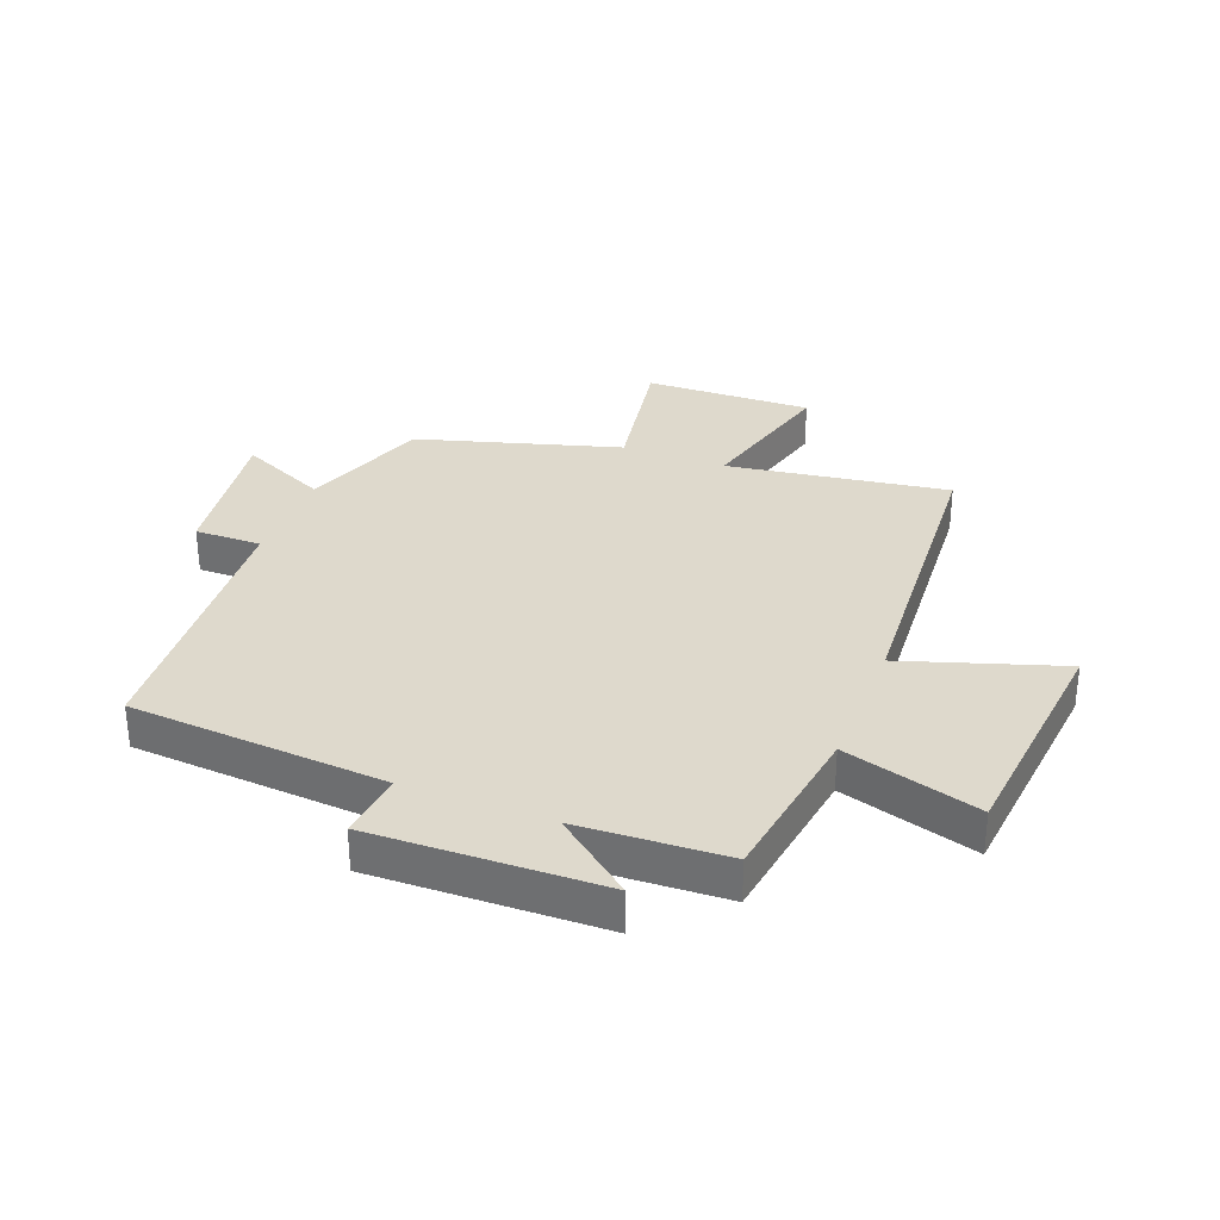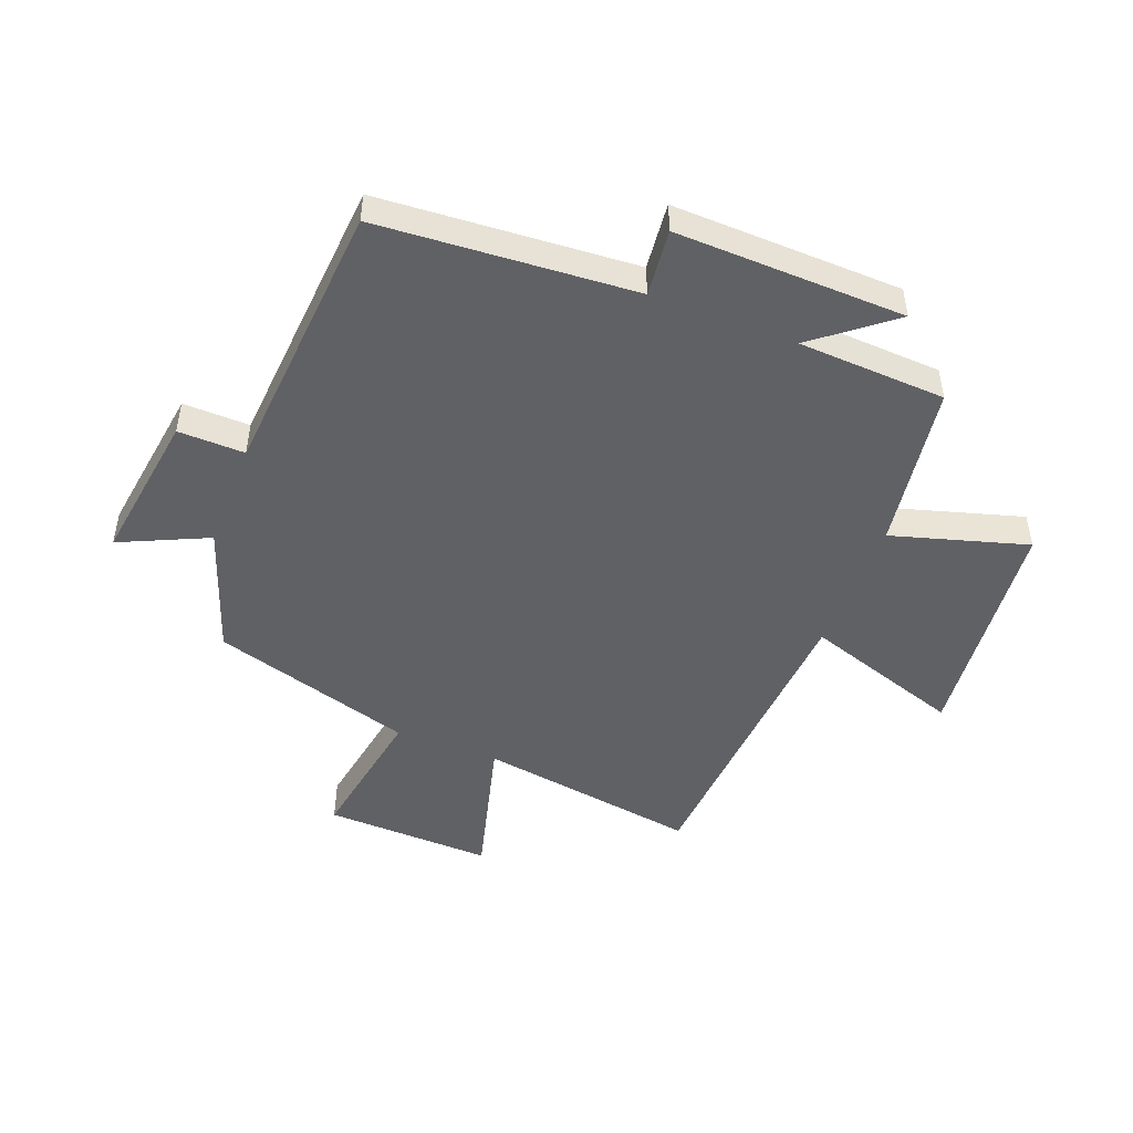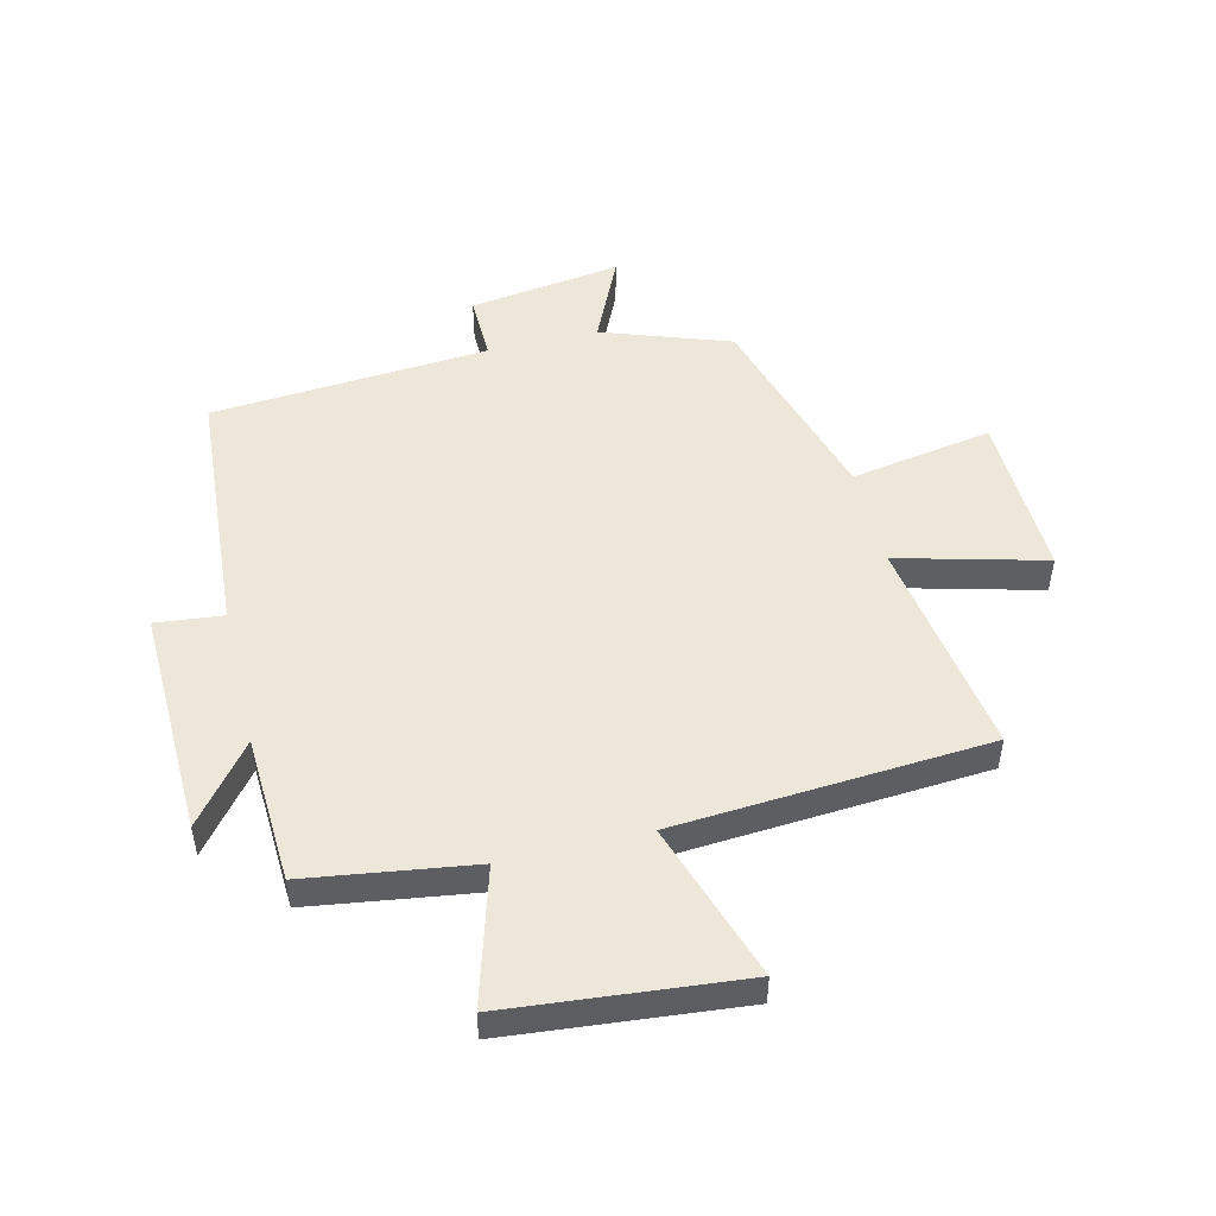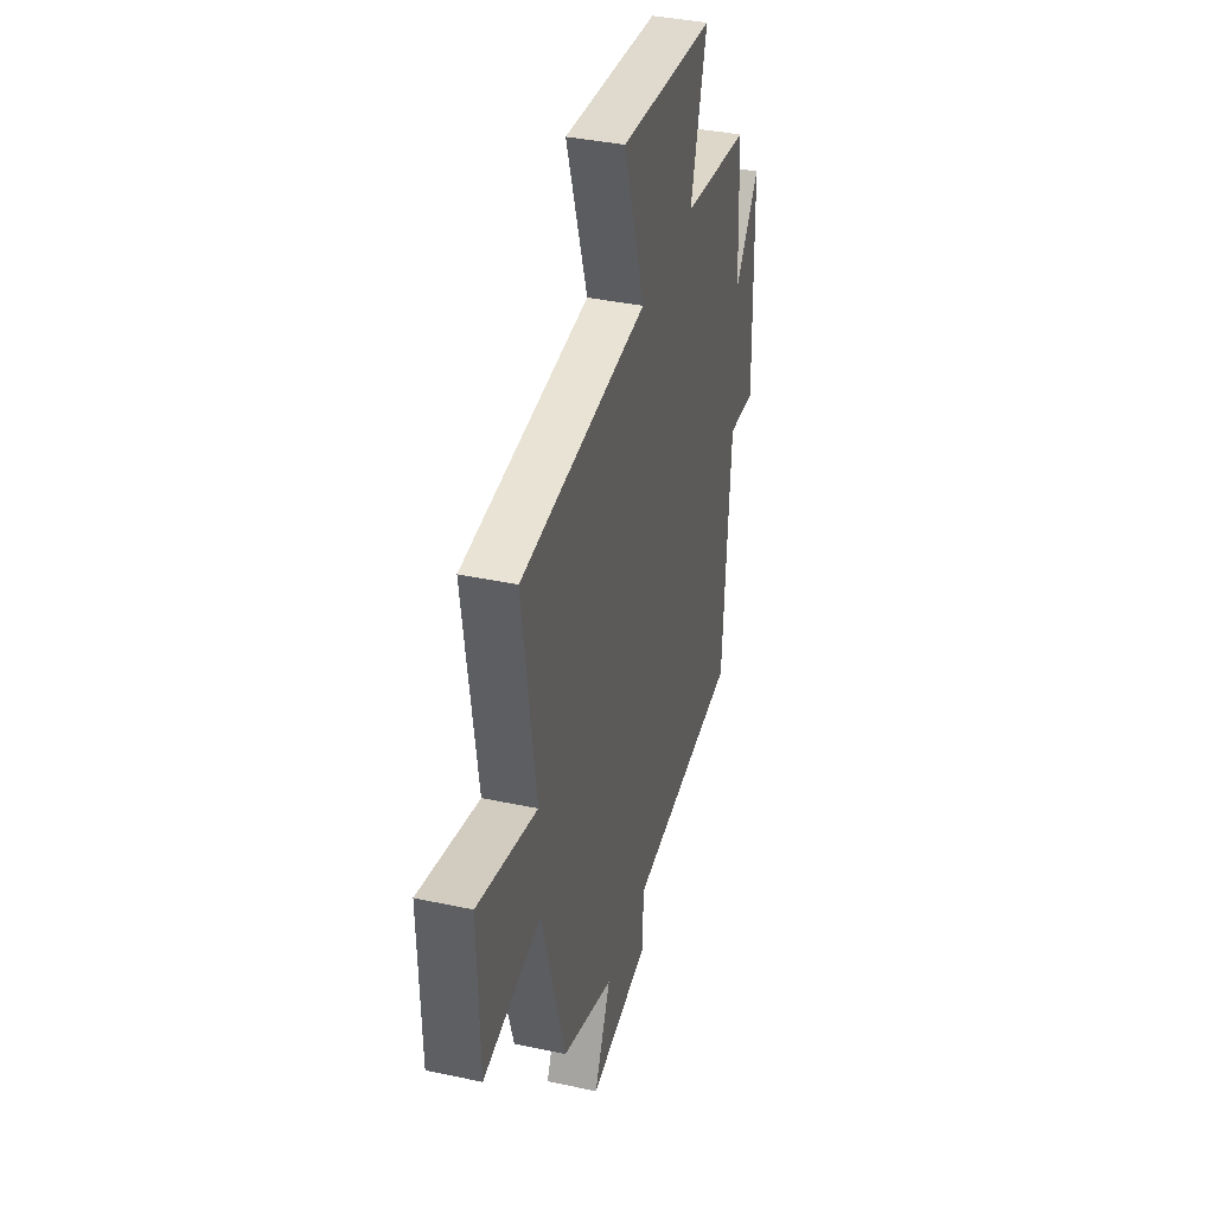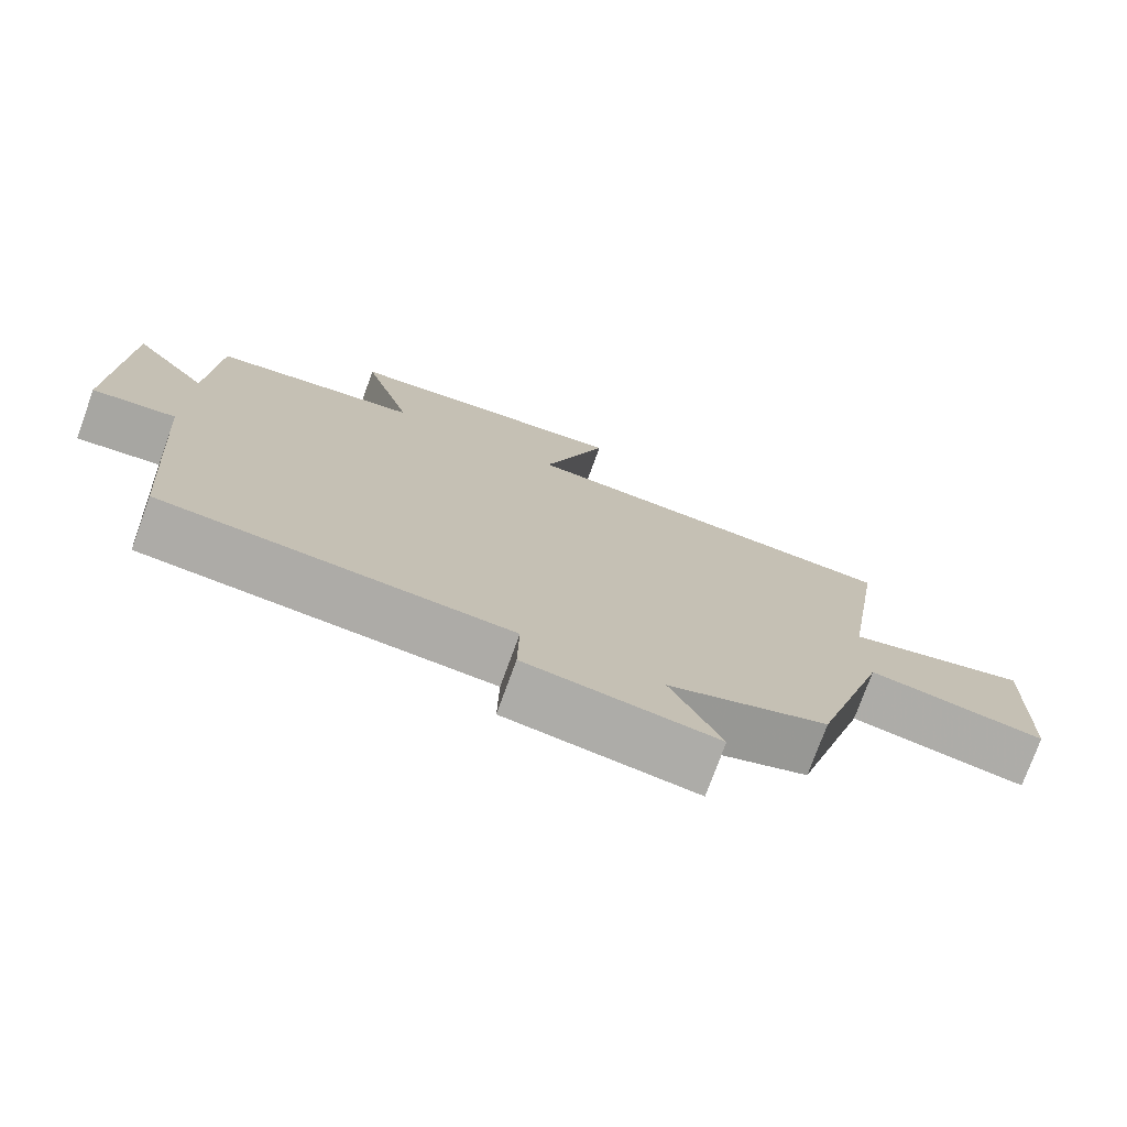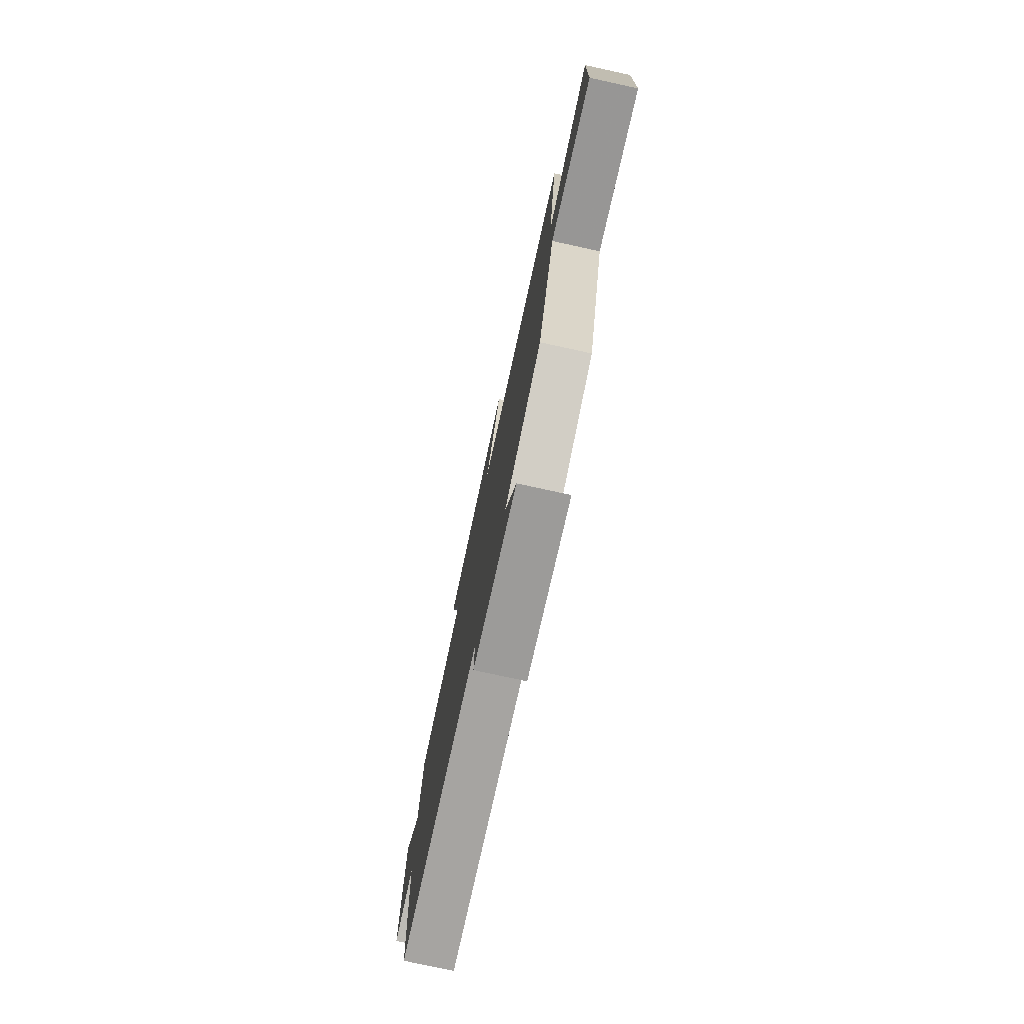
<metadata>
{"format":"obj","ext":"obj","renderer":"f3d","projection":"perspective","resolution":1024,"background":"white","views":[{"elev":32.0,"azim":-68.8,"up":"+Y"},{"elev":-48.6,"azim":-111.2,"up":"+Y"},{"elev":49.8,"azim":-13.7,"up":"+Y"},{"elev":37.9,"azim":105.3,"up":"+Z"},{"elev":-75.7,"azim":-20.0,"up":"+Z"},{"elev":-77.8,"azim":77.7,"up":"+Z"}]}
</metadata>
<code>
v -0.488 0.07 0.459
v -0.208 0.07 0.5
v -0.275 0.07 0.728
v 0.117 0.07 0.766
v 0.03 0.07 0.5
v 0.556 0.07 0.464
v 0.5 0.07 0.092
v 0.747 0.07 0.157
v 0.739 0.07 -0.125
v 0.5 0.07 -0.084
v 0.4 0.07 -0.424
v 0.185 0.07 -0.5
v 0.253 0.07 -0.648
v -0.003 0.07 -0.612
v -0.001 0.07 -0.5
v -0.469 0.07 -0.465
v -0.5 0.07 -0.034
v -0.613 0.07 -0.046
v -0.603 0.07 0.34
v -0.5 0.07 0.21
v -0.488 0 0.459
v -0.208 0 0.5
v -0.275 0 0.728
v 0.117 0 0.766
v 0.03 0 0.5
v 0.556 0 0.464
v 0.5 0 0.092
v 0.747 0 0.157
v 0.739 0 -0.125
v 0.5 0 -0.084
v 0.4 0 -0.424
v 0.185 0 -0.5
v 0.253 0 -0.648
v -0.003 0 -0.612
v -0.001 0 -0.5
v -0.469 0 -0.465
v -0.5 0 -0.034
v -0.613 0 -0.046
v -0.603 0 0.34
v -0.5 0 0.21
f 17 18 19 20
f 20 1 2
f 17 20 2
f 16 17 2
f 15 16 2
f 12 13 14 15
f 12 15 2
f 11 12 2
f 10 11 2
f 7 8 9 10
f 7 10 2 3
f 5 6 7
f 5 7 3
f 3 4 5
f 40 39 38 37
f 22 21 40
f 22 40 37
f 22 37 36
f 22 36 35
f 35 34 33 32
f 22 35 32
f 22 32 31
f 22 31 30
f 30 29 28 27
f 23 22 30 27
f 27 26 25
f 23 27 25
f 25 24 23
f 1 21 22 2
f 2 22 23 3
f 3 23 24 4
f 4 24 25 5
f 5 25 26 6
f 6 26 27 7
f 7 27 28 8
f 8 28 29 9
f 9 29 30 10
f 10 30 31 11
f 11 31 32 12
f 12 32 33 13
f 13 33 34 14
f 14 34 35 15
f 15 35 36 16
f 16 36 37 17
f 17 37 38 18
f 18 38 39 19
f 19 39 40 20
f 20 40 21 1

</code>
